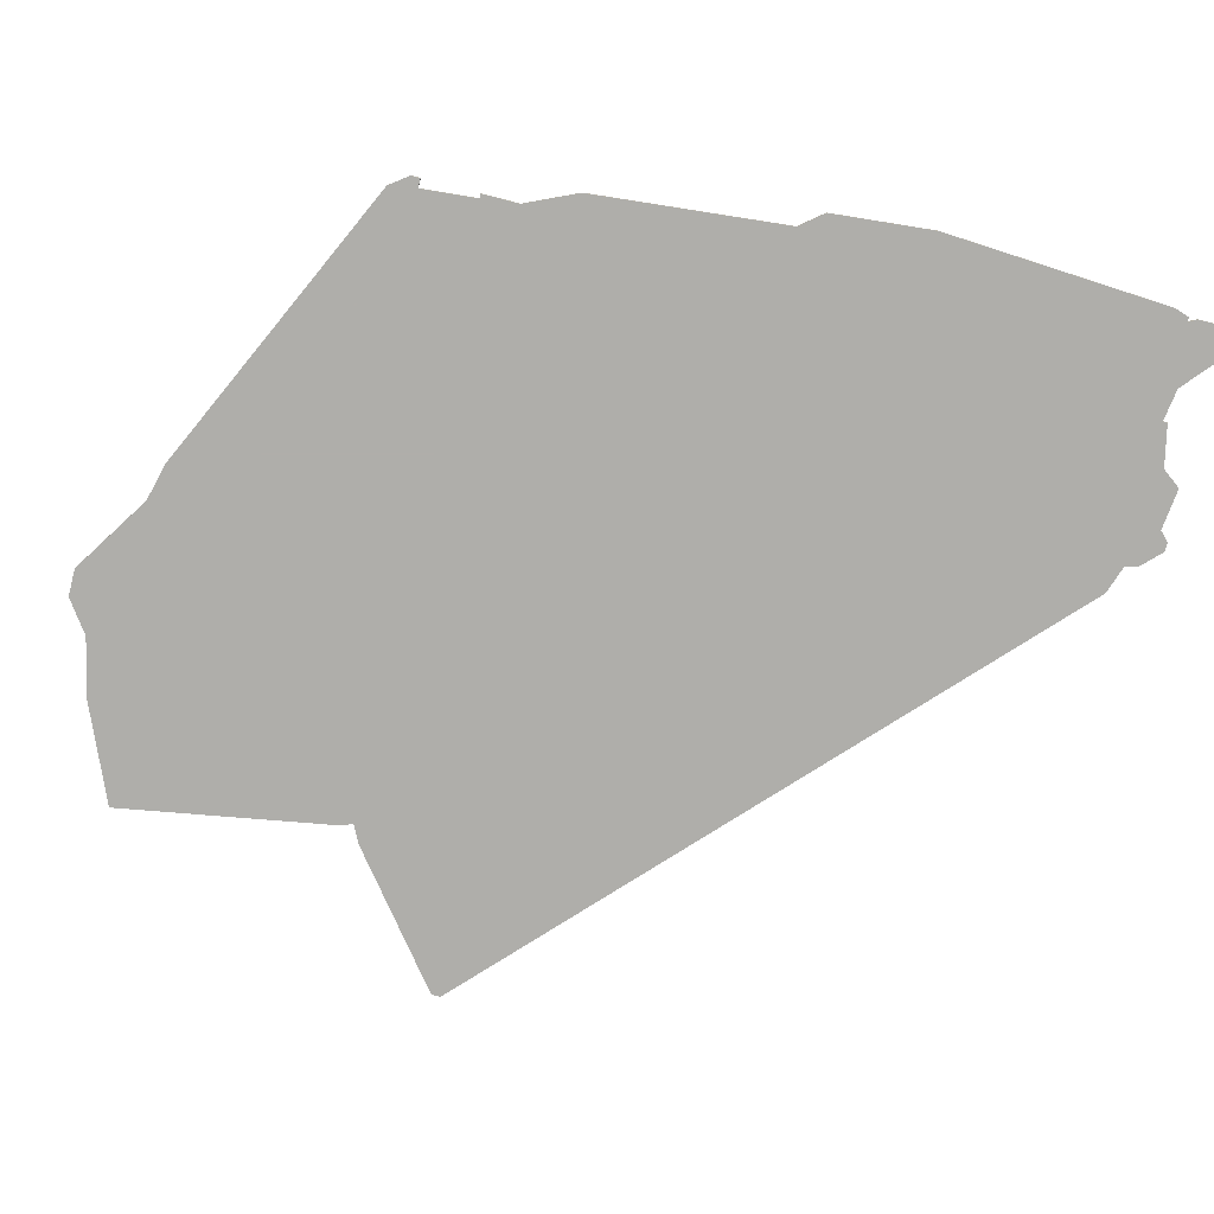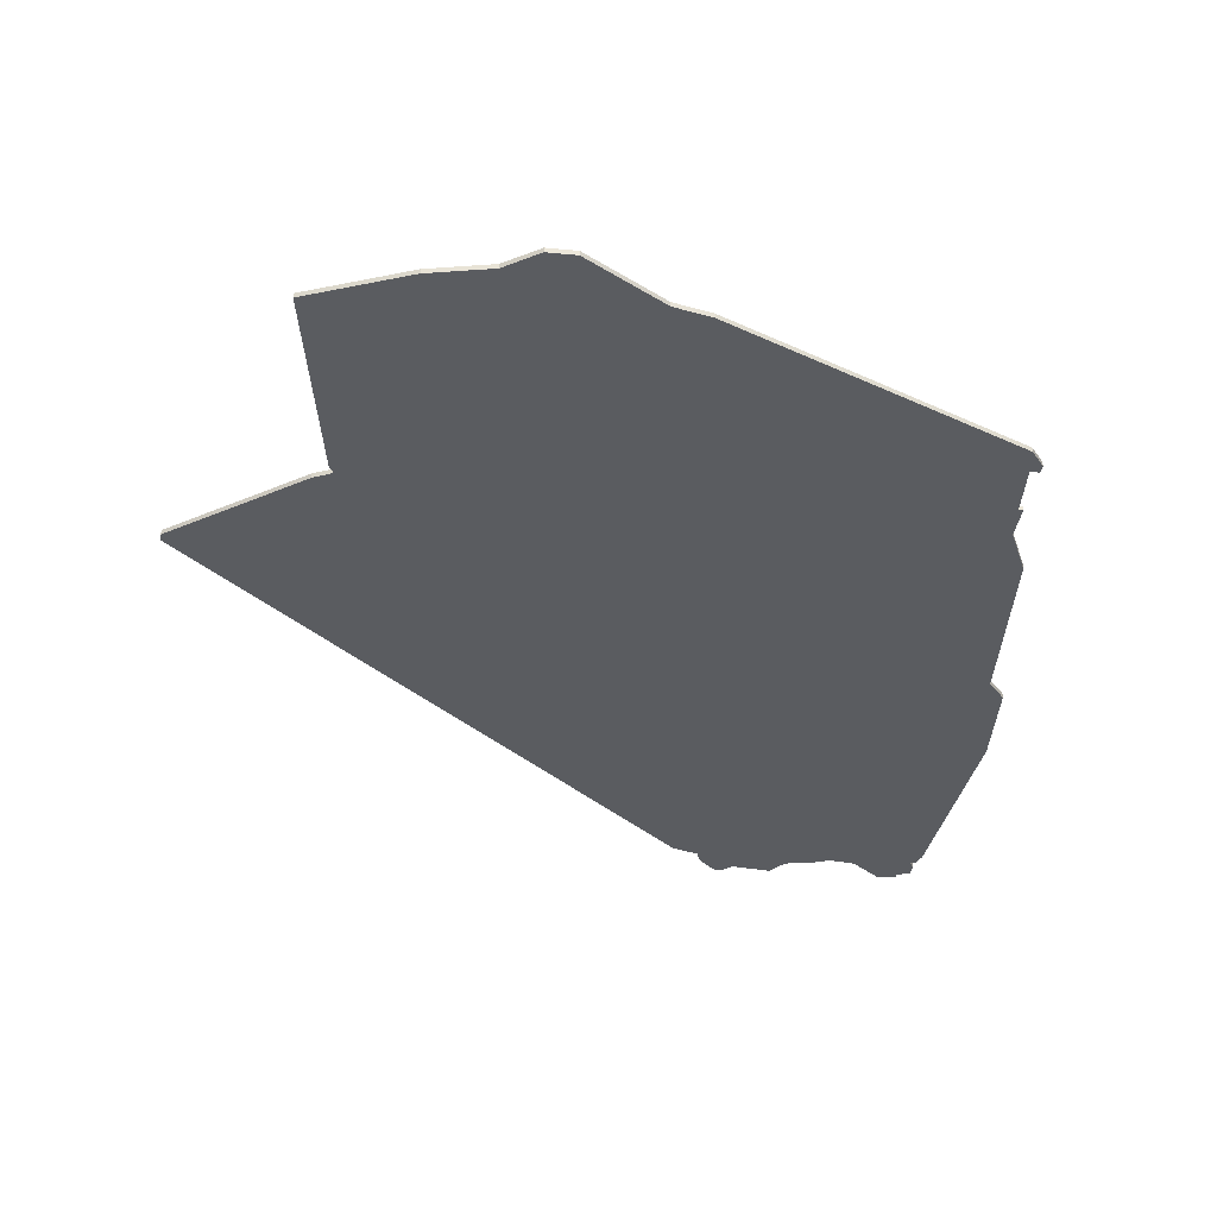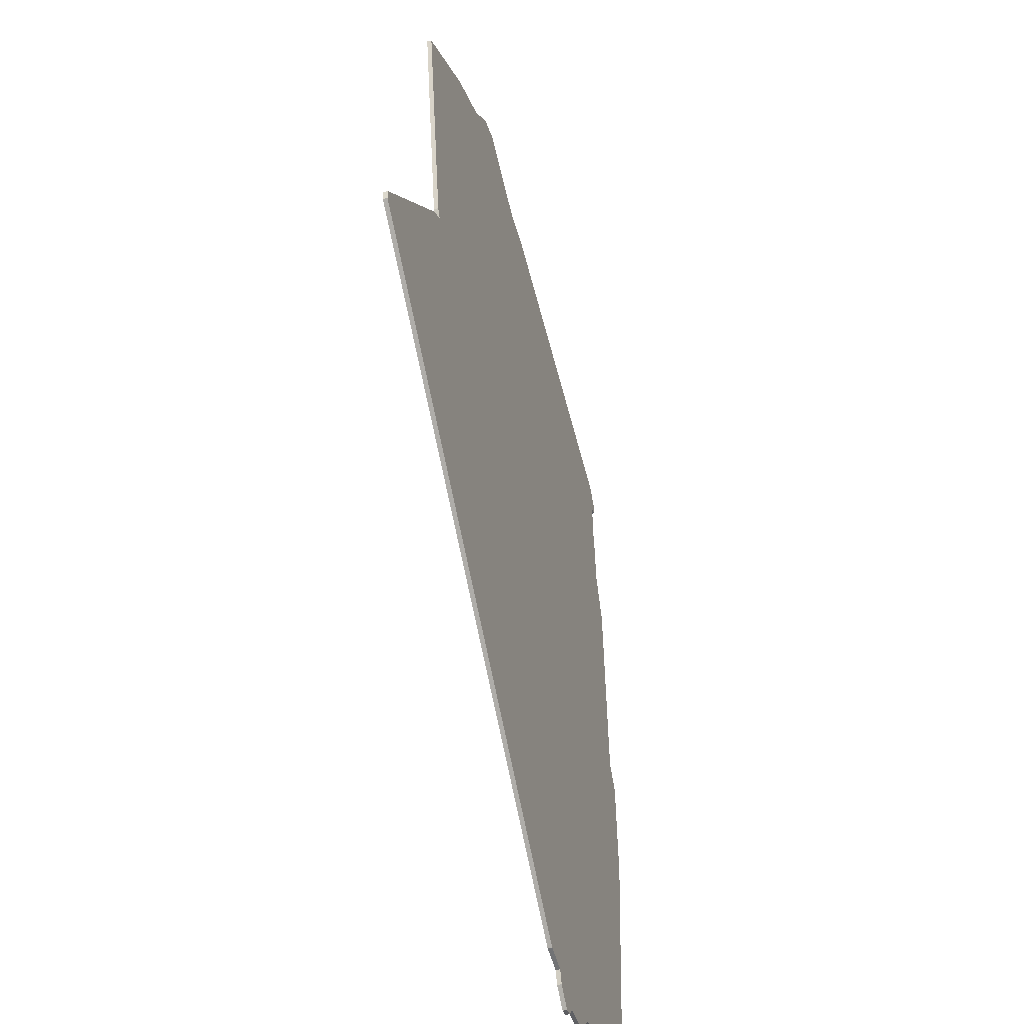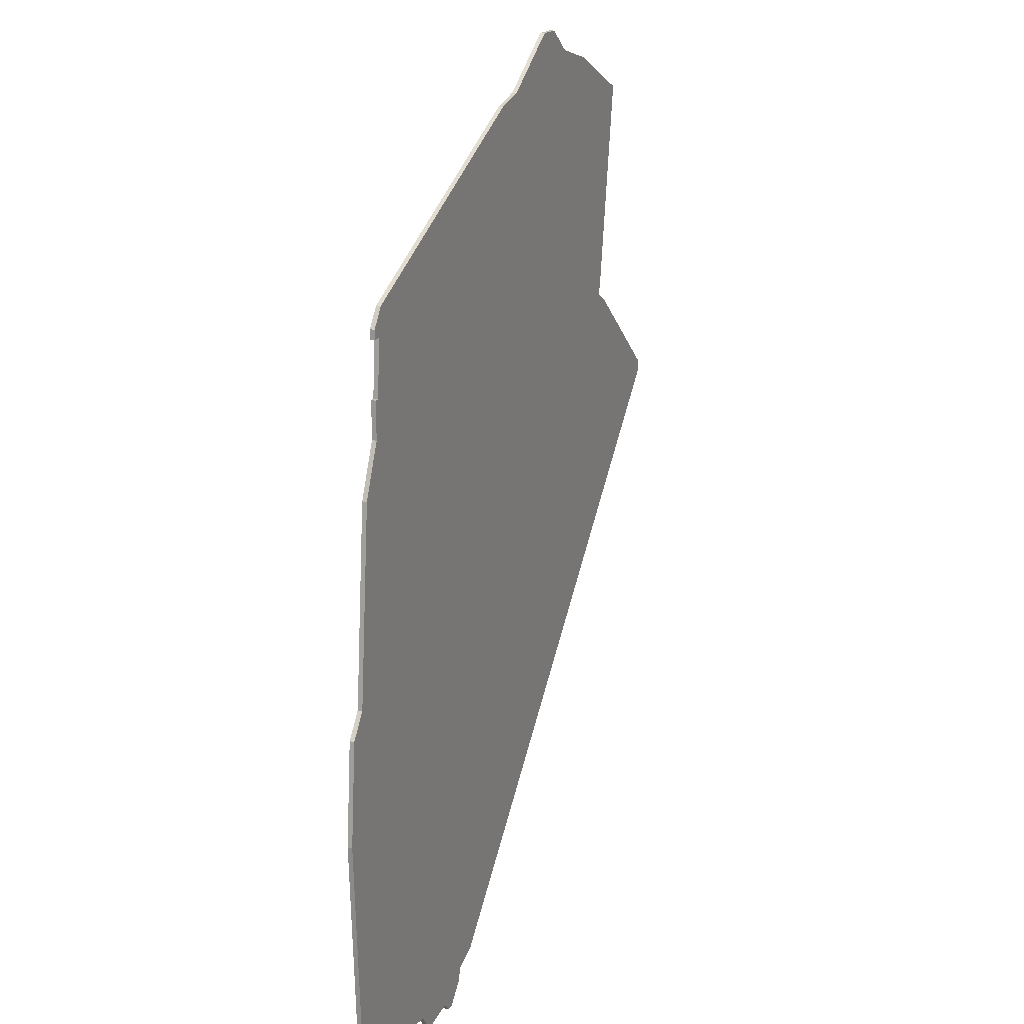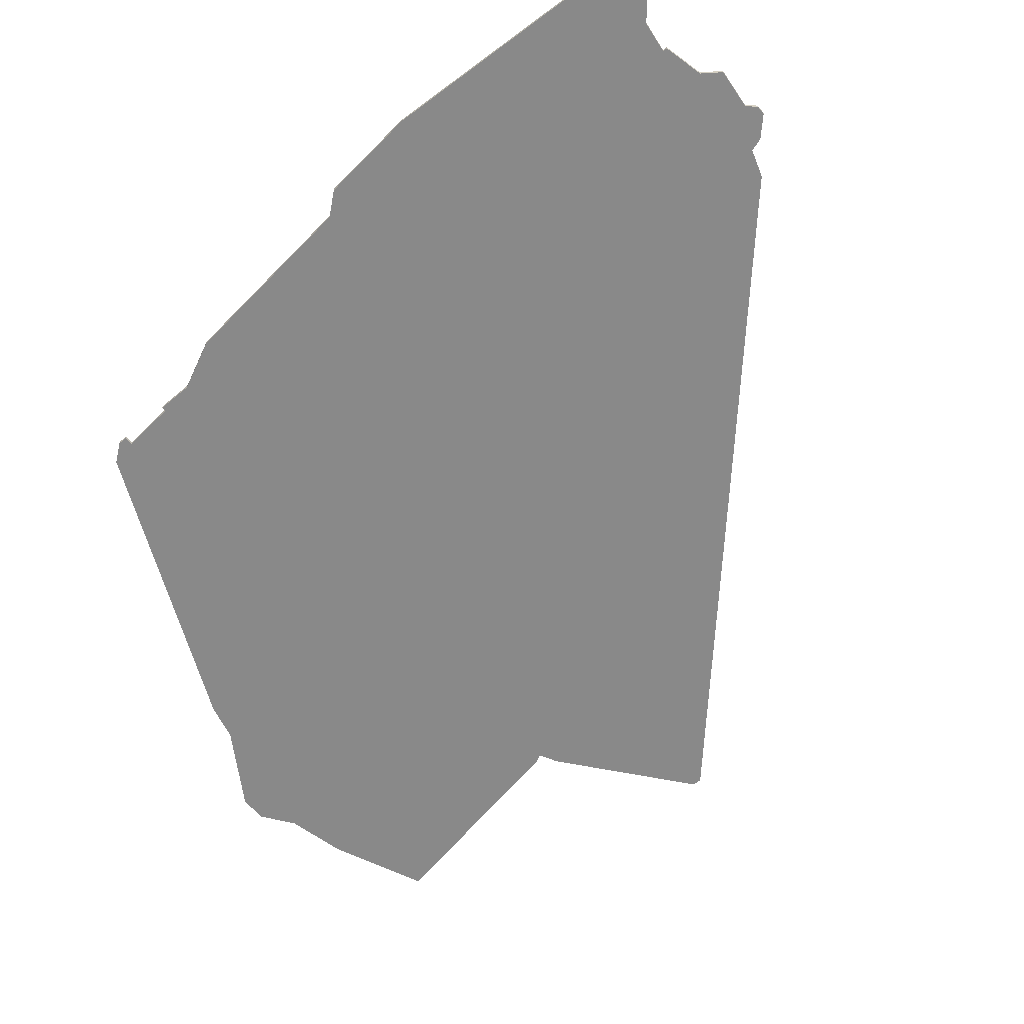
<metadata>
{"format":"obj","ext":"obj","renderer":"f3d","projection":"perspective","resolution":1024,"background":"white","views":[{"elev":-77.6,"azim":-104.3,"up":"+Z"},{"elev":-33.8,"azim":172.6,"up":"+Z"},{"elev":-38.8,"azim":106.8,"up":"+Y"},{"elev":17.4,"azim":-68.7,"up":"+Y"},{"elev":-63.2,"azim":-49.5,"up":"+Z"}]}
</metadata>
<code>
v 4897 -1408 0
v 4897 -1408 1
v 4996 -1266 0
v 4996 -1266 1
v 4905 -1406 0
v 4905 -1406 1
v 4971 -1205 0
v 4971 -1205 1
v 4855 -1406 0
v 4855 -1406 1
v 4855 -1401 0
v 4855 -1401 1
v 4855 -1403 0
v 4855 -1403 1
v 4888 -1409 0
v 4888 -1409 1
v 5028 -1290 0
v 5028 -1290 1
v 5028 -1292 0
v 5028 -1292 1
v 4912 -1401 0
v 4912 -1401 1
v 4854 -1398 0
v 4854 -1398 1
v 4862 -1409 0
v 4862 -1409 1
v 4853 -1327 0
v 4853 -1327 1
v 4861 -1280 0
v 4861 -1280 1
v 4869 -1243 0
v 4869 -1243 1
v 4869 -1403 0
v 4869 -1403 1
v 4885 -1405 0
v 4885 -1405 1
v 4984 -1208 0
v 4984 -1208 1
v 4868 -1249 0
v 4868 -1249 1
v 4901 -1410 0
v 4901 -1410 1
v 5000 -1268 0
v 5000 -1268 1
v 4876 -1402 0
v 4876 -1402 1
v 4876 -1403 0
v 4876 -1403 1
v 4851 -1349 0
v 4851 -1349 1
v 4958 -1200 0
v 4958 -1200 1
v 4867 -1261 0
v 4867 -1261 1
v 4933 -1213 0
v 4933 -1213 1
v 4941 -1211 0
v 4941 -1211 1
v 4858 -1407 0
v 4858 -1407 1
v 4858 -1408 0
v 4858 -1408 1
v 4866 -1247 0
v 4866 -1247 1
v 4866 -1249 0
v 4866 -1249 1
v 4866 -1269 0
v 4866 -1269 1
v 4866 -1261 0
v 4866 -1261 1
v 4899 -1410 0
v 4899 -1410 1
v 4857 -1322 0
v 4857 -1322 1
v 4964 -1200 0
v 4964 -1200 1
v 4997 -1264 0
v 4997 -1264 1
v 4906 -1403 0
v 4906 -1403 1
v 5005 -1217 0
v 5005 -1217 1
v 4856 -1401 0
v 4856 -1401 1
f 59 13 83
f 83 11 23
f 33 83 23
f 59 9 13
f 59 25 61
f 59 33 25
f 45 23 49
f 83 33 59
f 23 45 33
f 73 49 27
f 67 3 29
f 29 3 73
f 21 49 73
f 67 69 53
f 31 39 63
f 65 63 39
f 39 31 55
f 53 39 55
f 55 67 53
f 35 45 79
f 35 47 45
f 15 35 1
f 1 35 79
f 1 41 71
f 1 79 5
f 21 73 3
f 21 79 49
f 41 1 5
f 19 21 43
f 77 57 7
f 75 7 51
f 57 51 7
f 3 55 57
f 3 43 21
f 17 19 43
f 81 77 37
f 77 7 37
f 3 57 77
f 55 3 67
f 79 45 49
f 84 14 60
f 24 12 84
f 24 84 34
f 14 10 60
f 62 26 60
f 26 34 60
f 50 24 46
f 60 34 84
f 34 46 24
f 28 50 74
f 30 4 68
f 74 4 30
f 74 50 22
f 54 70 68
f 64 40 32
f 40 64 66
f 56 32 40
f 56 40 54
f 54 68 56
f 80 46 36
f 46 48 36
f 2 36 16
f 80 36 2
f 72 42 2
f 6 80 2
f 4 74 22
f 50 80 22
f 6 2 42
f 44 22 20
f 8 58 78
f 52 8 76
f 8 52 58
f 58 56 4
f 22 44 4
f 44 20 18
f 38 78 82
f 38 8 78
f 78 58 4
f 68 4 56
f 50 46 80
f 24 50 23
f 23 50 49
f 12 24 11
f 11 24 23
f 84 12 83
f 83 12 11
f 14 84 13
f 13 84 83
f 10 14 9
f 9 14 13
f 60 10 59
f 59 10 9
f 62 60 61
f 61 60 59
f 26 62 25
f 25 62 61
f 34 26 33
f 33 26 25
f 46 34 45
f 45 34 33
f 48 46 47
f 47 46 45
f 36 48 35
f 35 48 47
f 16 36 15
f 15 36 35
f 2 16 1
f 1 16 15
f 72 2 71
f 71 2 1
f 42 72 41
f 41 72 71
f 6 42 5
f 5 42 41
f 80 6 79
f 79 6 5
f 22 80 21
f 21 80 79
f 20 22 19
f 19 22 21
f 18 20 17
f 17 20 19
f 44 18 43
f 43 18 17
f 4 44 3
f 3 44 43
f 78 4 77
f 77 4 3
f 82 78 81
f 81 78 77
f 38 82 37
f 37 82 81
f 8 38 7
f 7 38 37
f 76 8 75
f 75 8 7
f 52 76 51
f 51 76 75
f 58 52 57
f 57 52 51
f 56 58 55
f 55 58 57
f 32 56 31
f 31 56 55
f 64 32 63
f 63 32 31
f 66 64 65
f 65 64 63
f 40 66 39
f 39 66 65
f 54 40 53
f 53 40 39
f 70 54 69
f 69 54 53
f 68 70 67
f 67 70 69
f 30 68 29
f 29 68 67
f 74 30 73
f 73 30 29
f 50 28 49
f 49 28 27
f 28 74 27
f 27 74 73

</code>
